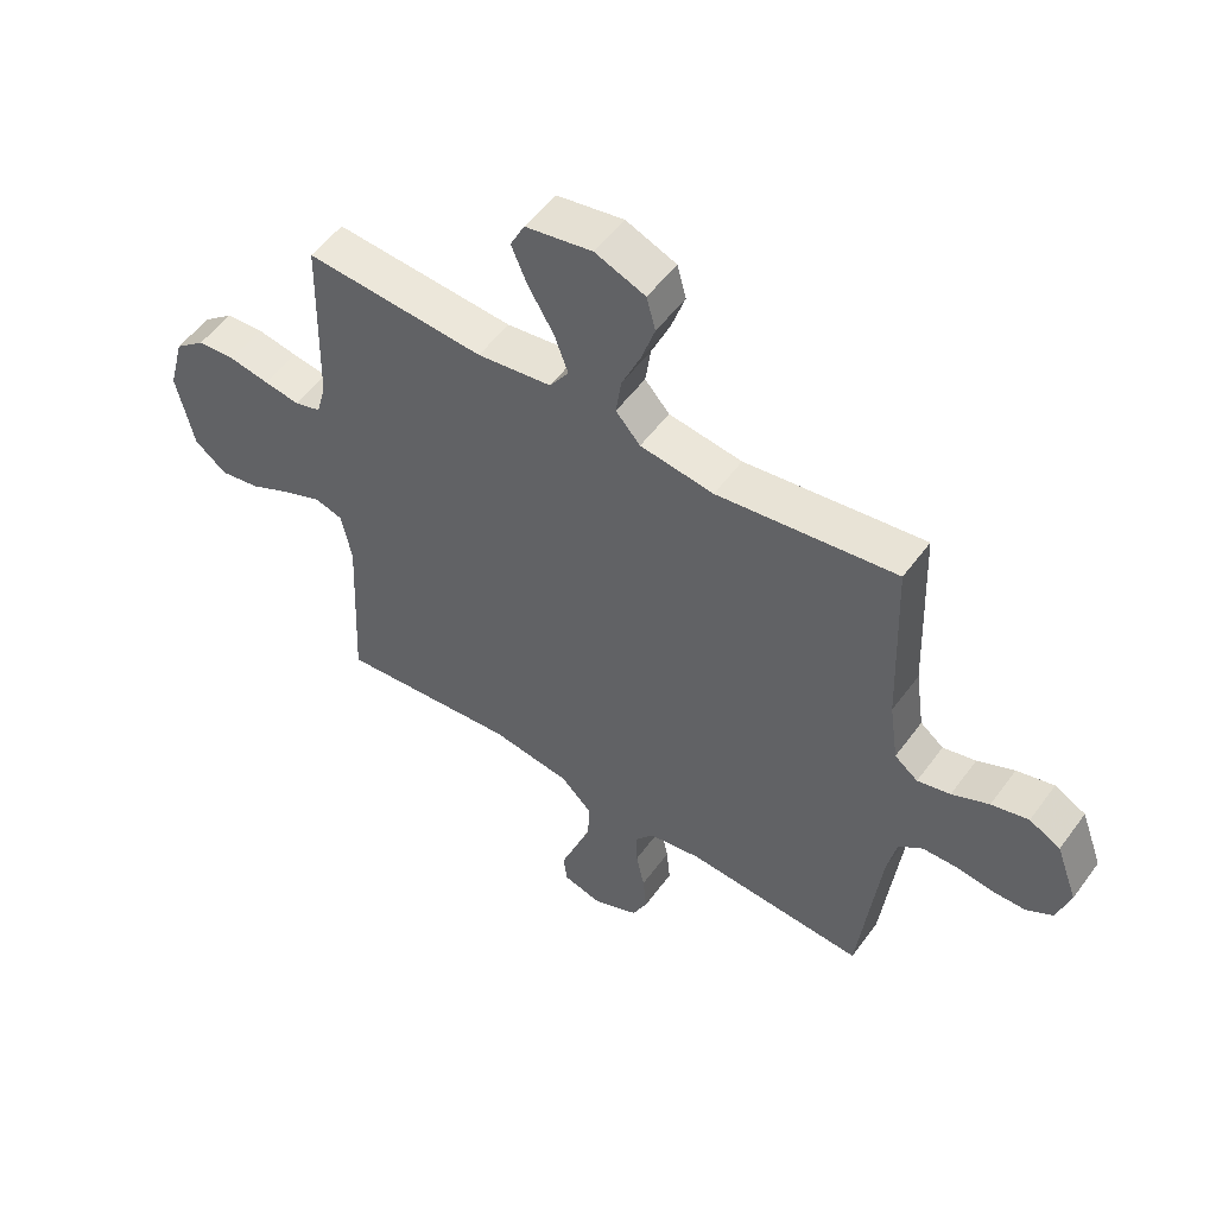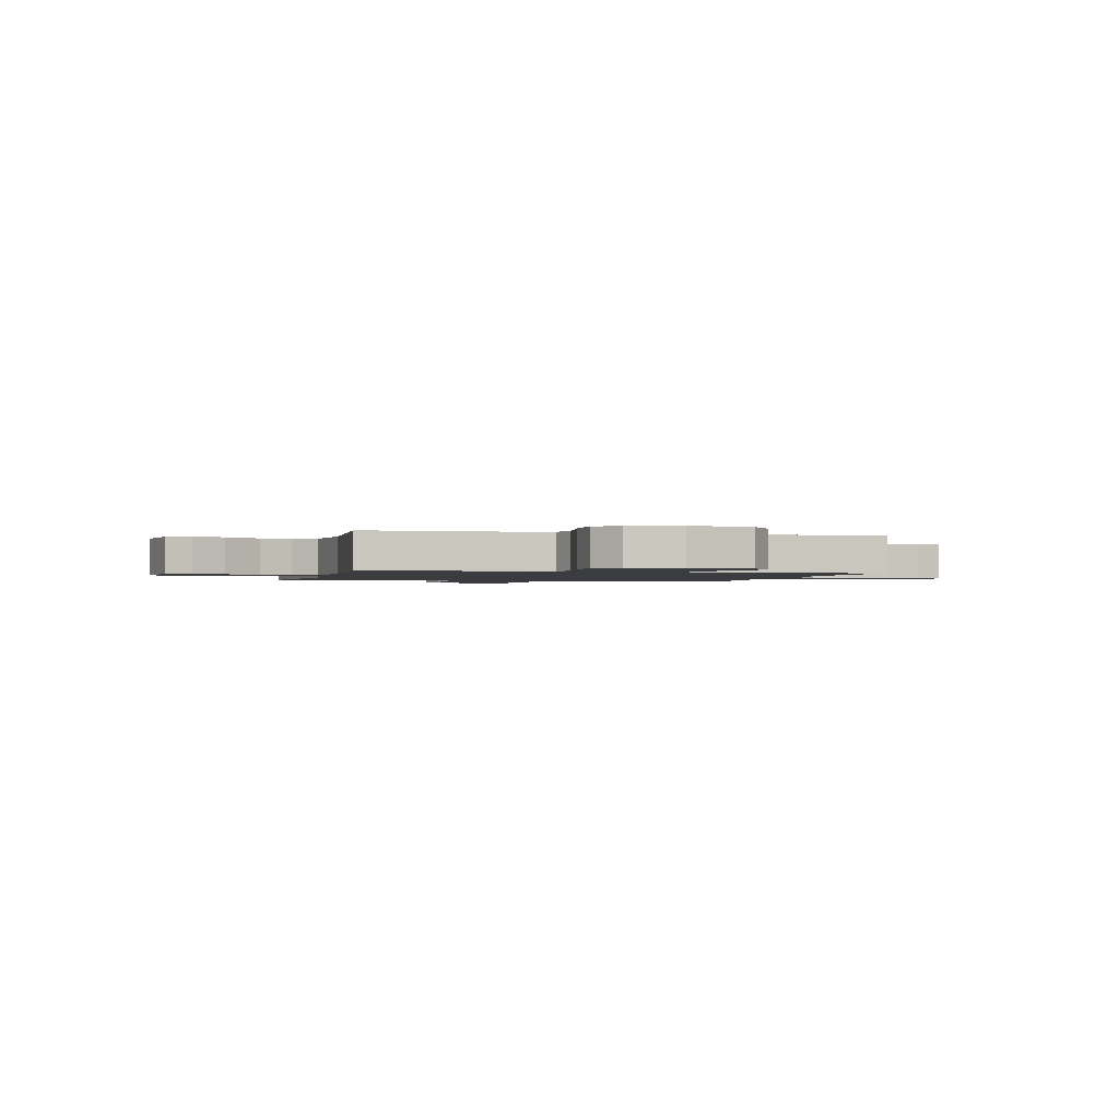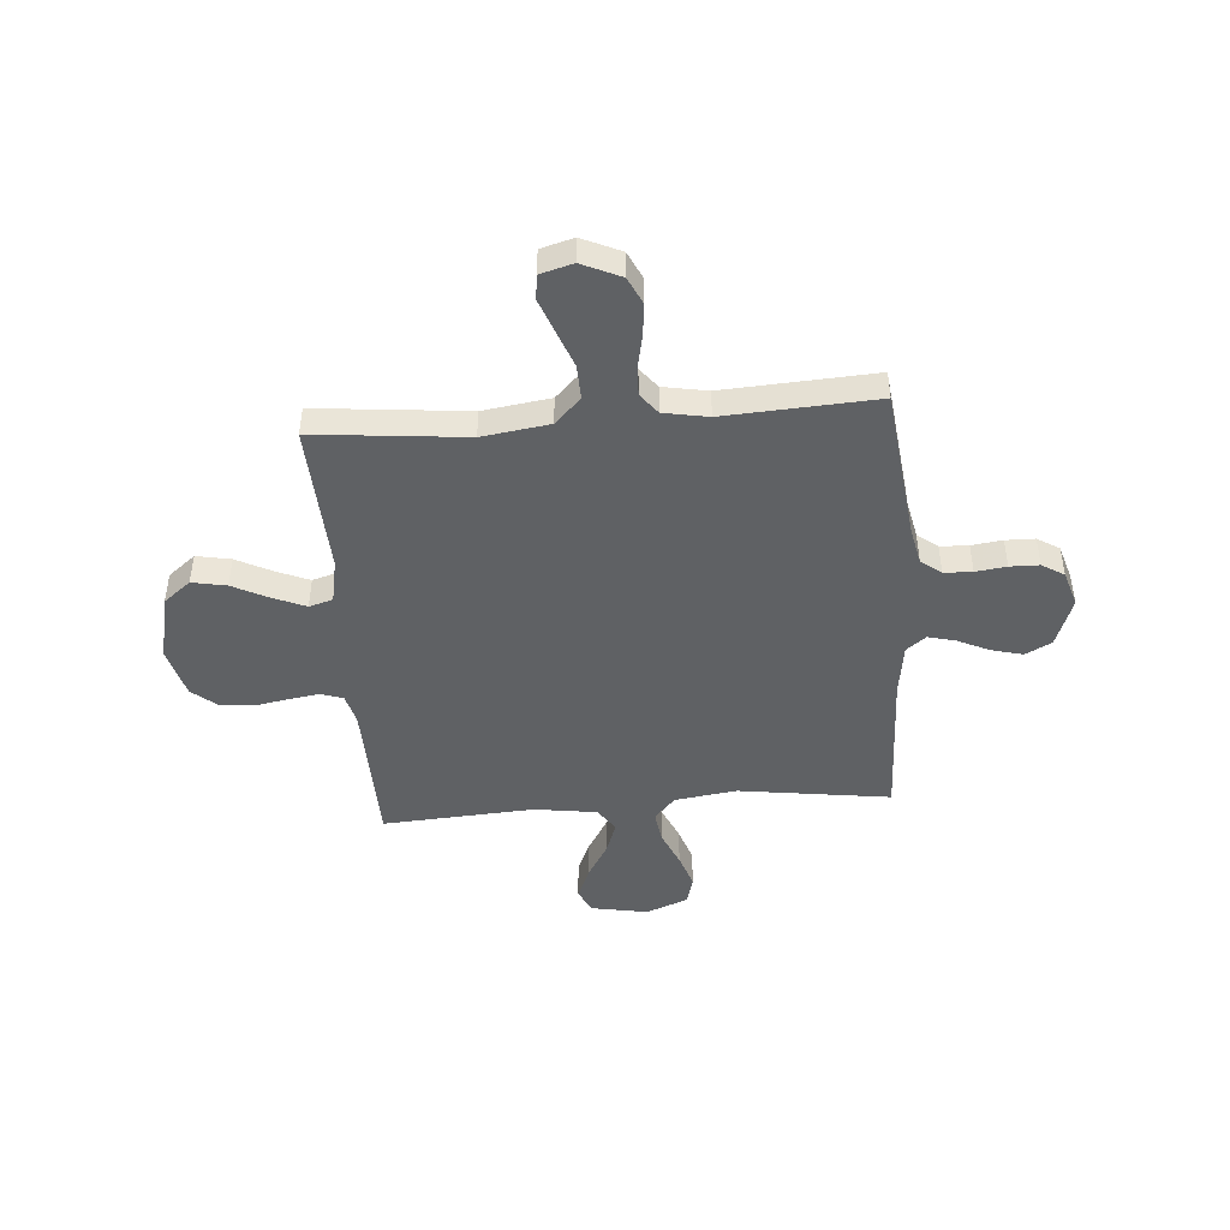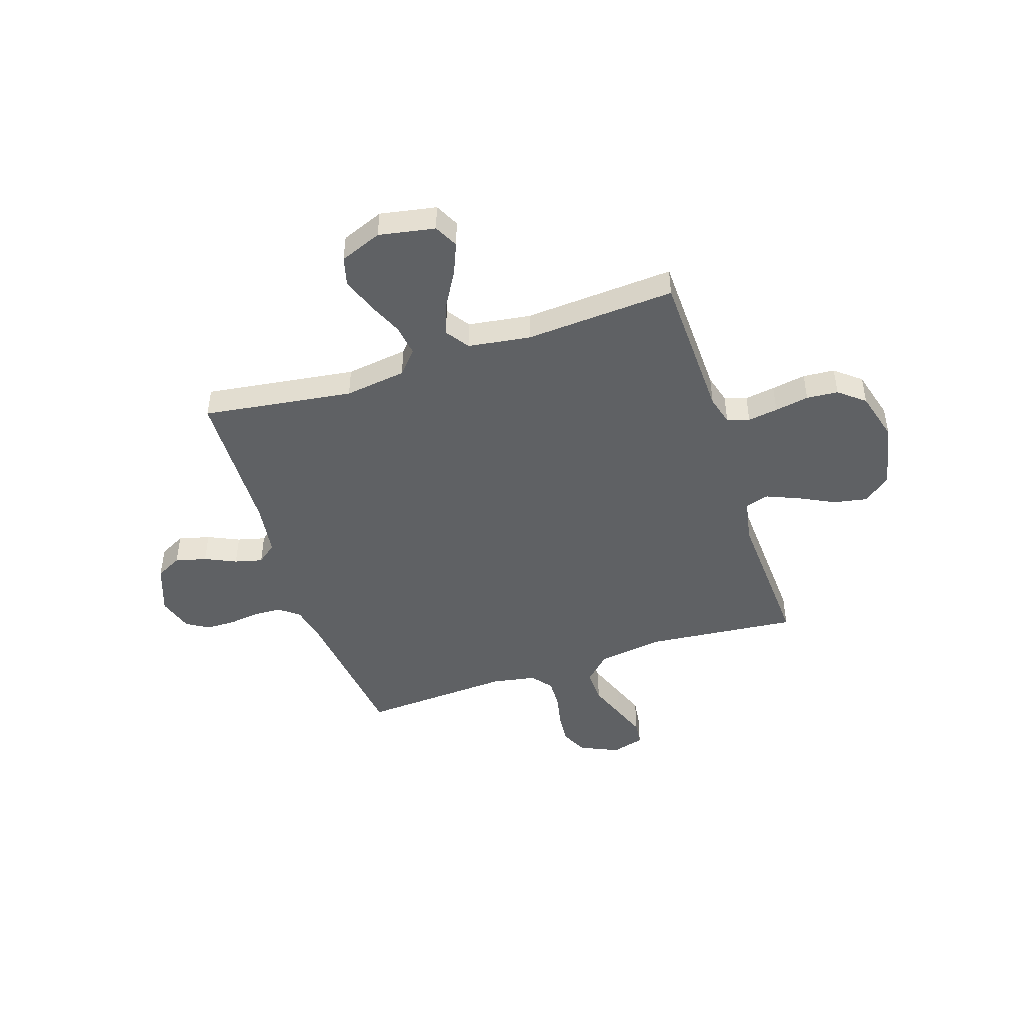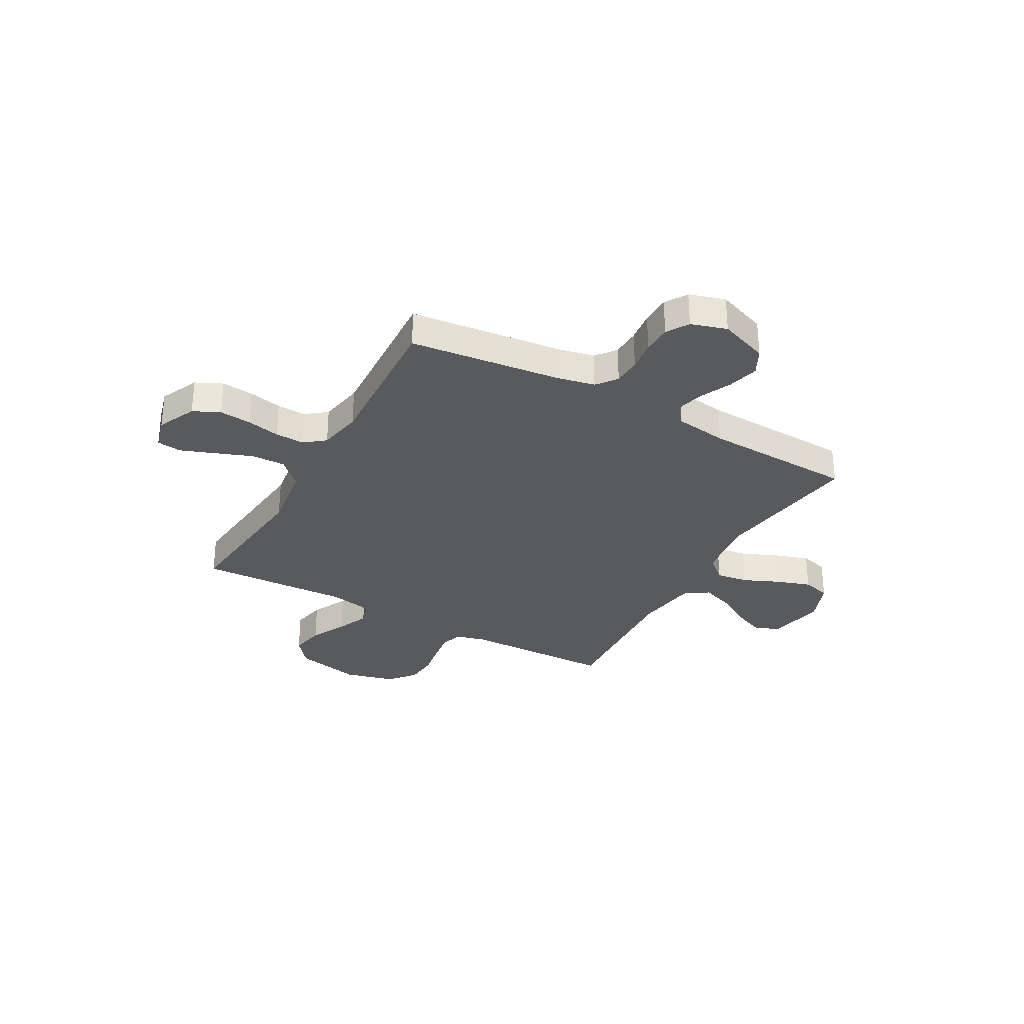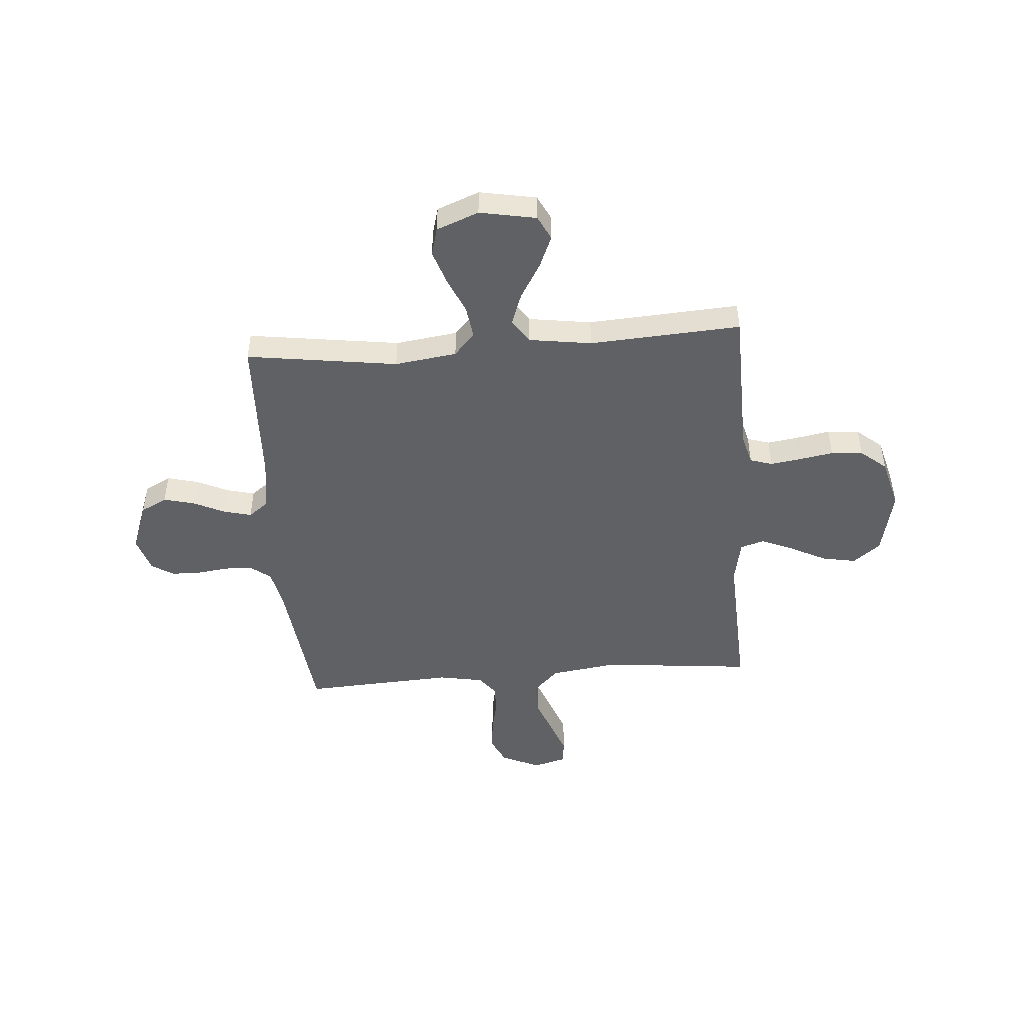
<metadata>
{"format":"obj","ext":"obj","renderer":"f3d","projection":"perspective","resolution":1024,"background":"white","views":[{"elev":53.5,"azim":-144.6,"up":"+Z"},{"elev":-1.5,"azim":75.4,"up":"+Y"},{"elev":-46.1,"azim":-175.5,"up":"+Y"},{"elev":-46.3,"azim":18.4,"up":"+Y"},{"elev":-31.1,"azim":-119.2,"up":"+Y"},{"elev":-47.5,"azim":4.4,"up":"+Y"}]}
</metadata>
<code>
v 0.5 0.07 -0.5
v 0.2 0.07 -0.47
v 0.067 0.07 -0.489
v 0.016 0.07 -0.54
v 0.018 0.07 -0.608
v 0.046 0.07 -0.682
v 0.071 0.07 -0.749
v 0.065 0.07 -0.798
v 0 0.07 -0.816
v -0.077 0.07 -0.781
v -0.102 0.07 -0.728
v -0.096 0.07 -0.664
v -0.082 0.07 -0.598
v -0.08 0.07 -0.54
v -0.112 0.07 -0.499
v -0.2 0.07 -0.483
v -0.5 0.07 -0.5
v -0.535 0.07 -0.2
v -0.551 0.07 -0.124
v -0.591 0.07 -0.093
v -0.647 0.07 -0.091
v -0.708 0.07 -0.099
v -0.766 0.07 -0.098
v -0.81 0.07 -0.071
v -0.832 0.07 0
v -0.796 0.07 0.098
v -0.744 0.07 0.125
v -0.682 0.07 0.109
v -0.62 0.07 0.08
v -0.565 0.07 0.066
v -0.526 0.07 0.096
v -0.511 0.07 0.2
v -0.5 0.07 0.5
v -0.2 0.07 0.458
v -0.077 0.07 0.475
v -0.036 0.07 0.521
v -0.045 0.07 0.585
v -0.076 0.07 0.656
v -0.099 0.07 0.725
v -0.084 0.07 0.781
v 0 0.07 0.814
v 0.112 0.07 0.793
v 0.136 0.07 0.745
v 0.109 0.07 0.681
v 0.067 0.07 0.61
v 0.044 0.07 0.546
v 0.076 0.07 0.499
v 0.2 0.07 0.481
v 0.5 0.07 0.5
v 0.507 0.07 0.2
v 0.523 0.07 0.141
v 0.567 0.07 0.127
v 0.627 0.07 0.136
v 0.695 0.07 0.148
v 0.758 0.07 0.143
v 0.809 0.07 0.101
v 0.836 0.07 0
v 0.807 0.07 -0.132
v 0.753 0.07 -0.175
v 0.685 0.07 -0.162
v 0.614 0.07 -0.126
v 0.55 0.07 -0.099
v 0.503 0.07 -0.113
v 0.486 0.07 -0.2
v 0.5 0 -0.5
v 0.2 0 -0.47
v 0.067 0 -0.489
v 0.016 0 -0.54
v 0.018 0 -0.608
v 0.046 0 -0.682
v 0.071 0 -0.749
v 0.065 0 -0.798
v 0 0 -0.816
v -0.077 0 -0.781
v -0.102 0 -0.728
v -0.096 0 -0.664
v -0.082 0 -0.598
v -0.08 0 -0.54
v -0.112 0 -0.499
v -0.2 0 -0.483
v -0.5 0 -0.5
v -0.535 0 -0.2
v -0.551 0 -0.124
v -0.591 0 -0.093
v -0.647 0 -0.091
v -0.708 0 -0.099
v -0.766 0 -0.098
v -0.81 0 -0.071
v -0.832 0 0
v -0.796 0 0.098
v -0.744 0 0.125
v -0.682 0 0.109
v -0.62 0 0.08
v -0.565 0 0.066
v -0.526 0 0.096
v -0.511 0 0.2
v -0.5 0 0.5
v -0.2 0 0.458
v -0.077 0 0.475
v -0.036 0 0.521
v -0.045 0 0.585
v -0.076 0 0.656
v -0.099 0 0.725
v -0.084 0 0.781
v 0 0 0.814
v 0.112 0 0.793
v 0.136 0 0.745
v 0.109 0 0.681
v 0.067 0 0.61
v 0.044 0 0.546
v 0.076 0 0.499
v 0.2 0 0.481
v 0.5 0 0.5
v 0.507 0 0.2
v 0.523 0 0.141
v 0.567 0 0.127
v 0.627 0 0.136
v 0.695 0 0.148
v 0.758 0 0.143
v 0.809 0 0.101
v 0.836 0 0
v 0.807 0 -0.132
v 0.753 0 -0.175
v 0.685 0 -0.162
v 0.614 0 -0.126
v 0.55 0 -0.099
v 0.503 0 -0.113
v 0.486 0 -0.2
f 58 59 60 61
f 58 61 62
f 57 58 62
f 56 57 62 63
f 53 54 55 56
f 52 53 56 63
f 48 49 50
f 47 48 50 51
f 42 43 44 45
f 42 45 46
f 41 42 46
f 40 41 46
f 37 38 39 40
f 37 40 46
f 36 37 46 47
f 32 33 34
f 31 32 34 35
f 26 27 28 29
f 26 29 30
f 25 26 30
f 24 25 30
f 21 22 23 24
f 20 21 24 30
f 19 20 30 31
f 16 17 18
f 15 16 18 19
f 10 11 12 13
f 10 13 14
f 9 10 14
f 8 9 14
f 5 6 7 8
f 5 8 14
f 4 5 14 15
f 64 1 2
f 63 64 2 3
f 51 52 63 3
f 35 36 47 51
f 19 31 35 51
f 15 19 51
f 3 4 15 51
f 125 124 123 122
f 126 125 122
f 126 122 121
f 127 126 121 120
f 120 119 118 117
f 127 120 117 116
f 114 113 112
f 115 114 112 111
f 109 108 107 106
f 110 109 106
f 110 106 105
f 110 105 104
f 104 103 102 101
f 110 104 101
f 111 110 101 100
f 98 97 96
f 99 98 96 95
f 93 92 91 90
f 94 93 90
f 94 90 89
f 94 89 88
f 88 87 86 85
f 94 88 85 84
f 95 94 84 83
f 82 81 80
f 83 82 80 79
f 77 76 75 74
f 78 77 74
f 78 74 73
f 78 73 72
f 72 71 70 69
f 78 72 69
f 79 78 69 68
f 66 65 128
f 67 66 128 127
f 67 127 116 115
f 115 111 100 99
f 115 99 95 83
f 115 83 79
f 115 79 68 67
f 1 65 66 2
f 2 66 67 3
f 3 67 68 4
f 4 68 69 5
f 5 69 70 6
f 6 70 71 7
f 7 71 72 8
f 8 72 73 9
f 9 73 74 10
f 10 74 75 11
f 11 75 76 12
f 12 76 77 13
f 13 77 78 14
f 14 78 79 15
f 15 79 80 16
f 16 80 81 17
f 17 81 82 18
f 18 82 83 19
f 19 83 84 20
f 20 84 85 21
f 21 85 86 22
f 22 86 87 23
f 23 87 88 24
f 24 88 89 25
f 25 89 90 26
f 26 90 91 27
f 27 91 92 28
f 28 92 93 29
f 29 93 94 30
f 30 94 95 31
f 31 95 96 32
f 32 96 97 33
f 33 97 98 34
f 34 98 99 35
f 35 99 100 36
f 36 100 101 37
f 37 101 102 38
f 38 102 103 39
f 39 103 104 40
f 40 104 105 41
f 41 105 106 42
f 42 106 107 43
f 43 107 108 44
f 44 108 109 45
f 45 109 110 46
f 46 110 111 47
f 47 111 112 48
f 48 112 113 49
f 49 113 114 50
f 50 114 115 51
f 51 115 116 52
f 52 116 117 53
f 53 117 118 54
f 54 118 119 55
f 55 119 120 56
f 56 120 121 57
f 57 121 122 58
f 58 122 123 59
f 59 123 124 60
f 60 124 125 61
f 61 125 126 62
f 62 126 127 63
f 63 127 128 64
f 64 128 65 1

</code>
